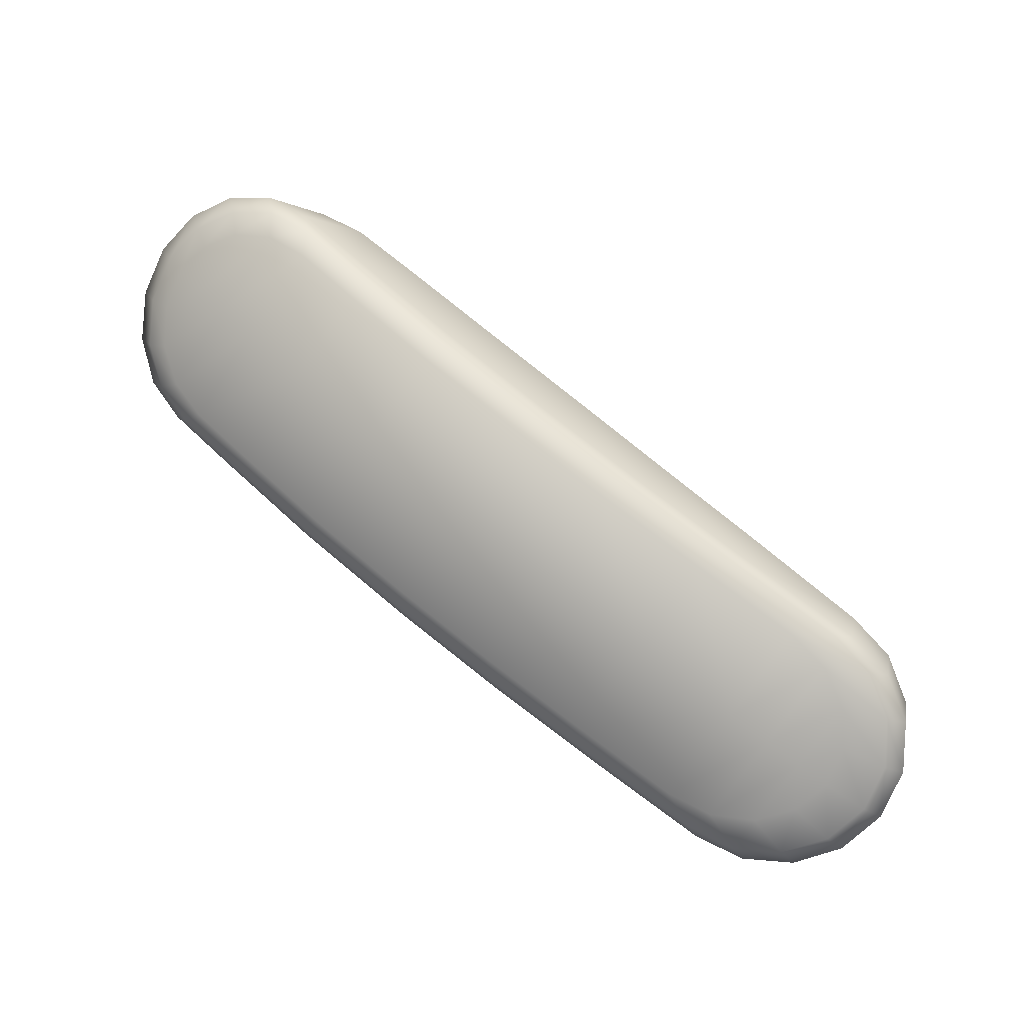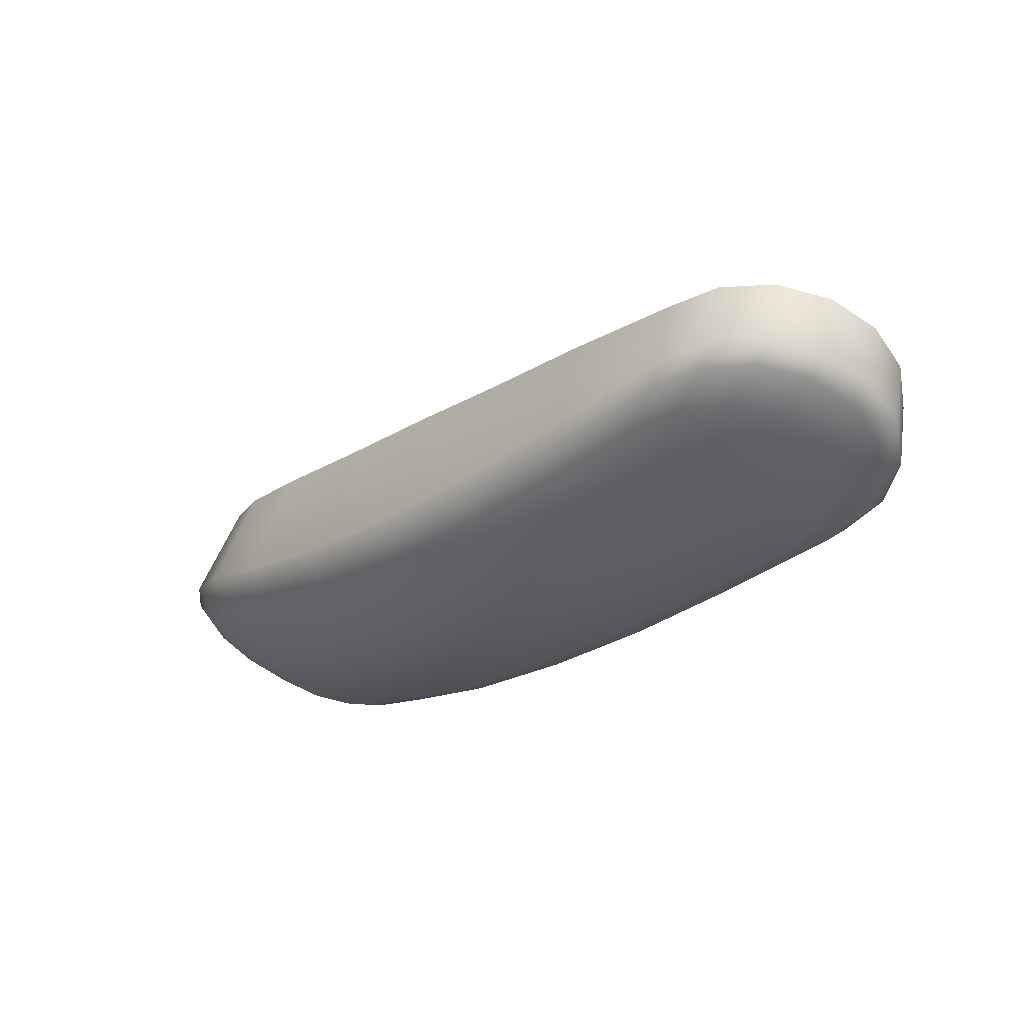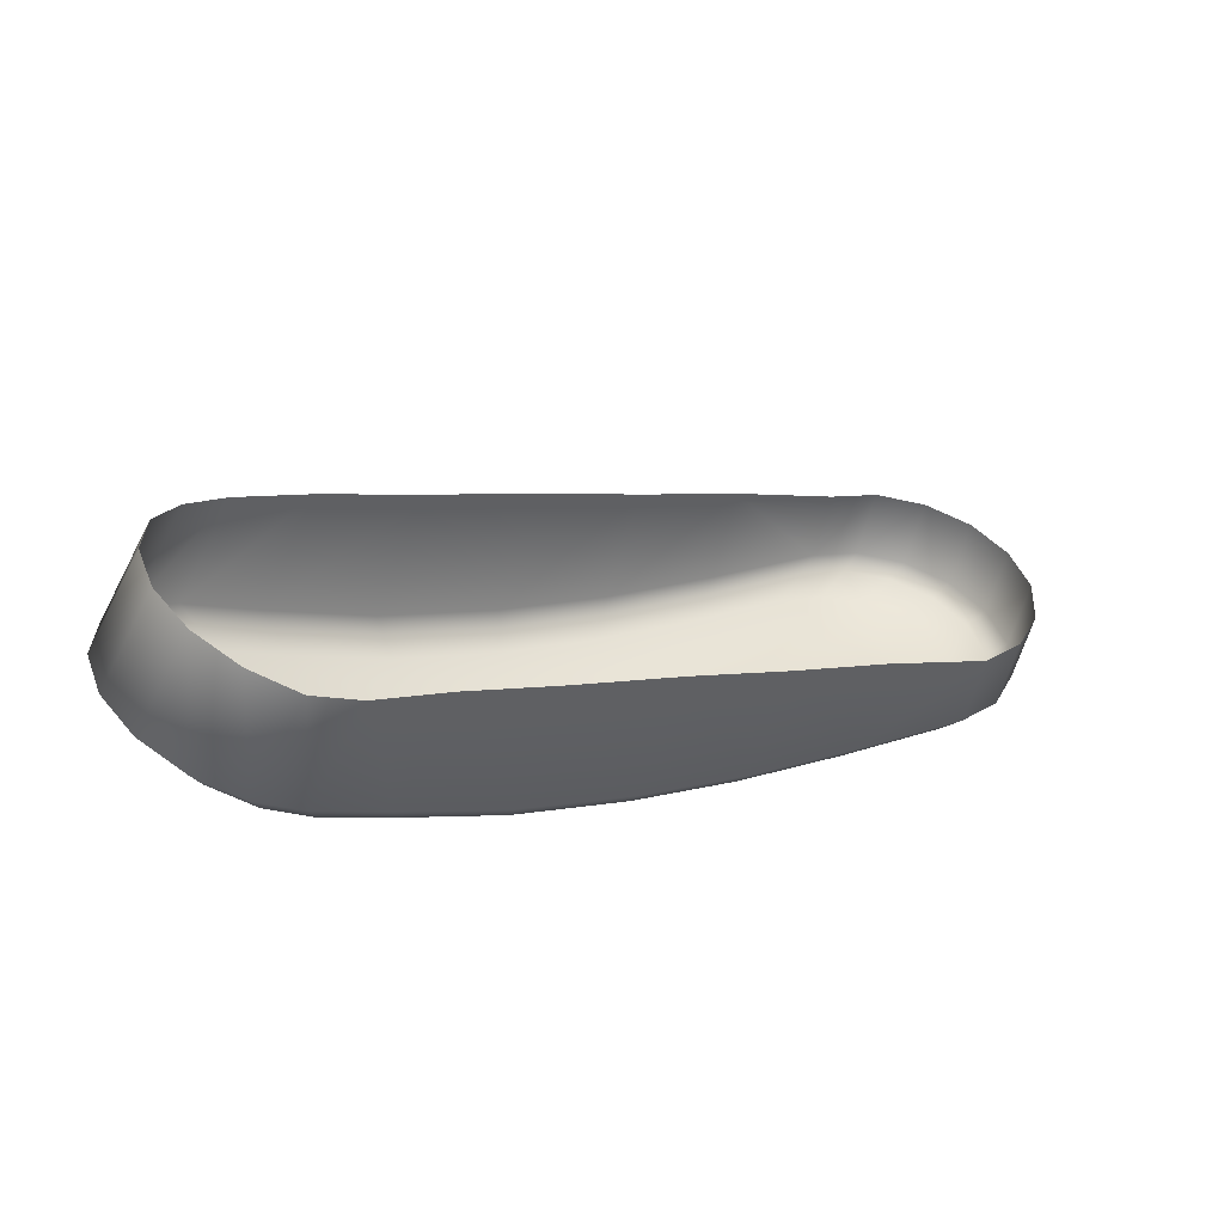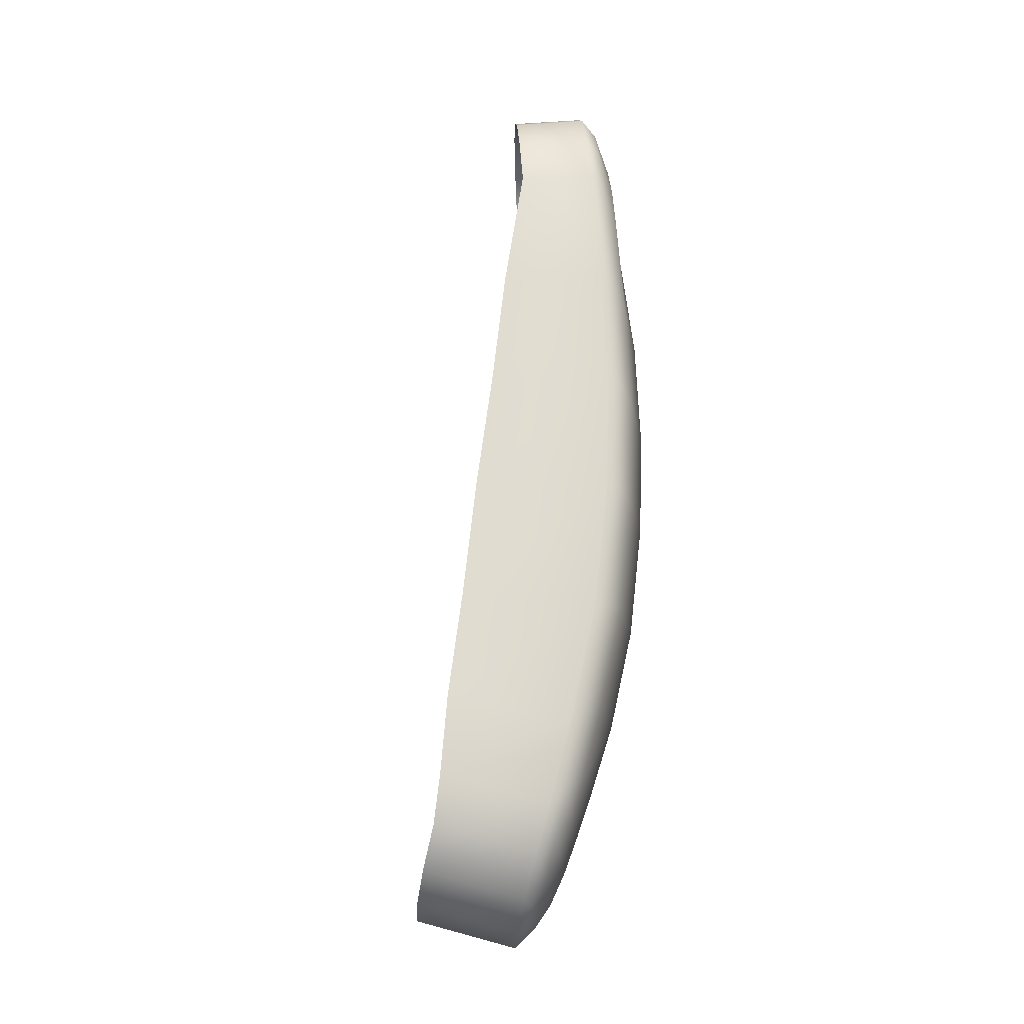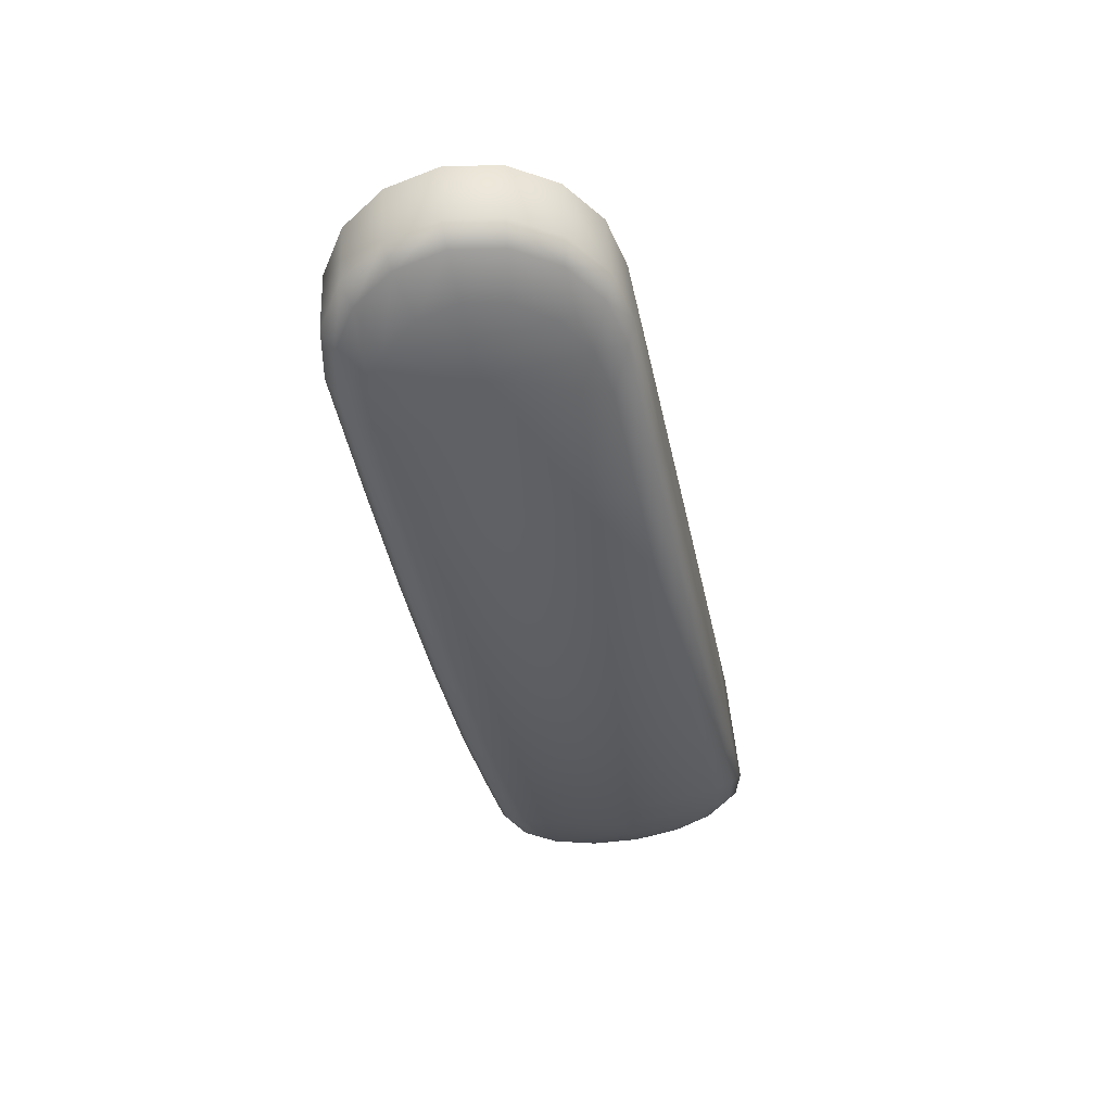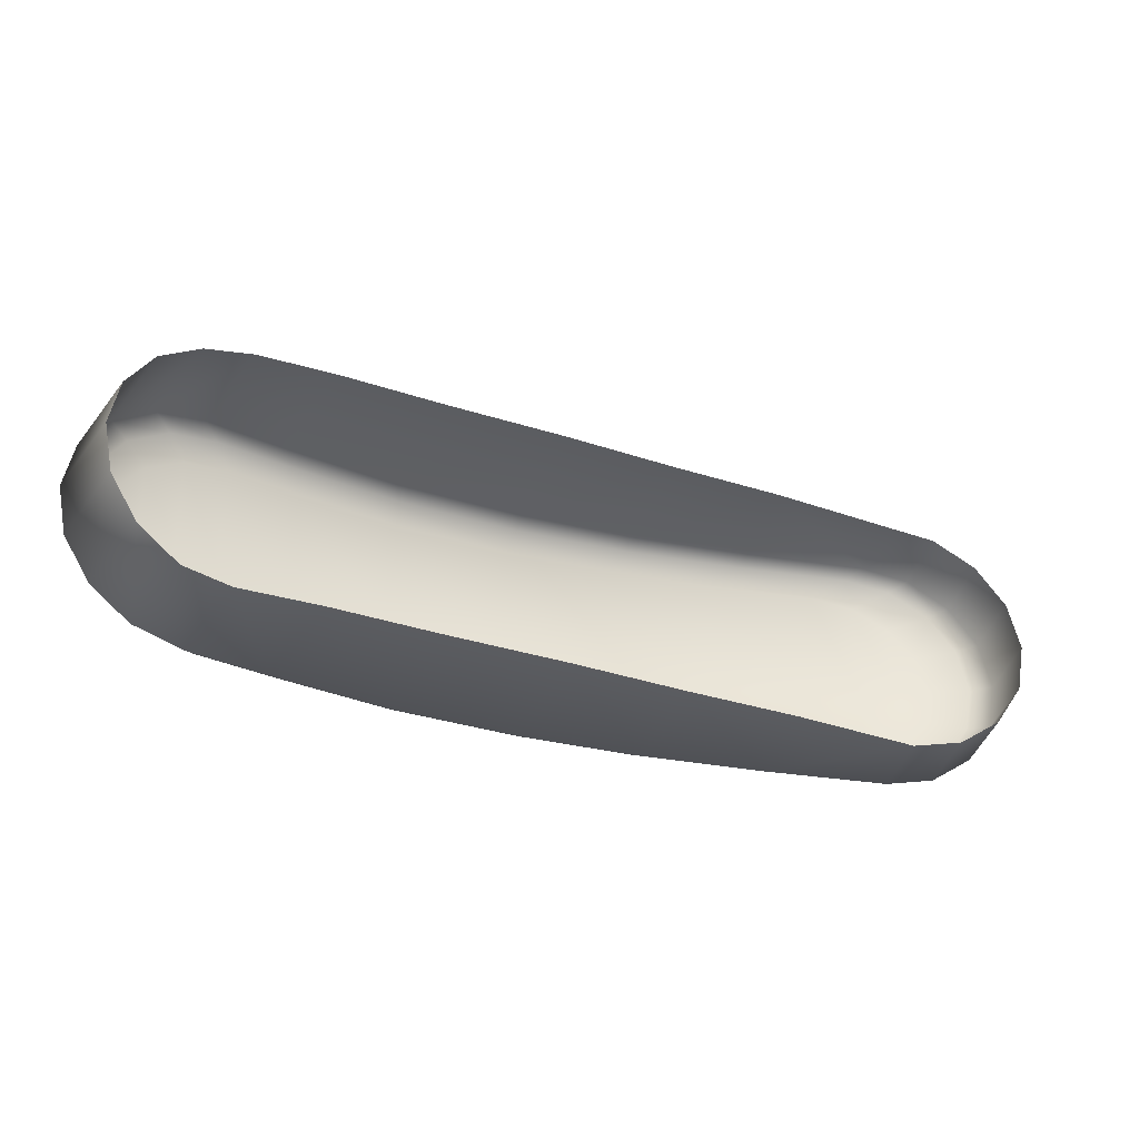
<metadata>
{"format":"obj","ext":"obj","renderer":"f3d","projection":"perspective","resolution":1024,"background":"white","views":[{"elev":-72.0,"azim":146.1,"up":"+Z"},{"elev":-52.6,"azim":-135.5,"up":"+Z"},{"elev":45.5,"azim":150.2,"up":"+Z"},{"elev":69.8,"azim":72.5,"up":"+Y"},{"elev":-60.1,"azim":-78.2,"up":"+Z"},{"elev":54.8,"azim":179.1,"up":"+Z"}]}
</metadata>
<code>
o Z_Button
v -0.09491 -0.1066 0.00569
v -0.08909 -0.1066 -0.0186
v -0.09491 -0.02049 0.00569
v -0.08909 -0.02049 -0.0186
v -0.1109 -0.02377 0.001853
v -0.1051 -0.02377 -0.02244
v -0.1245 -0.0331 -0.0014
v -0.1187 -0.0331 -0.02569
v -0.1336 -0.04707 -0.003573
v -0.1278 -0.04707 -0.02787
v -0.1368 -0.06356 -0.004337
v -0.131 -0.06356 -0.02863
v -0.1336 -0.08004 -0.003573
v -0.1278 -0.08004 -0.02787
v -0.1245 -0.09401 -0.0014
v -0.1187 -0.09401 -0.02569
v -0.1109 -0.1033 0.001853
v -0.1051 -0.1033 -0.02244
v 0.1087 -0.1066 0.09868
v 0.128 -0.1066 0.06719
v 0.1231 -0.1033 0.1054
v 0.1419 -0.1033 0.07609
v 0.1349 -0.09401 0.1129
v 0.1536 -0.09401 0.08363
v 0.1427 -0.08004 0.1179
v 0.1615 -0.08004 0.08867
v 0.1455 -0.06356 0.1197
v 0.1643 -0.06356 0.09044
v 0.1427 -0.04707 0.1179
v 0.1615 -0.04707 0.08867
v 0.1349 -0.0331 0.1129
v 0.1536 -0.0331 0.08363
v 0.1231 -0.02377 0.1054
v 0.1419 -0.02377 0.07609
v 0.1087 -0.02049 0.09868
v 0.128 -0.02049 0.06719
v 0.08412 -0.1066 0.08866
v 0.1045 -0.1066 0.05271
v 0.08412 -0.02049 0.08866
v 0.1045 -0.02049 0.05271
v 0.05184 -0.1066 0.07365
v 0.06995 -0.1066 0.03285
v 0.05184 -0.02049 0.07365
v 0.06995 -0.02049 0.03285
v 0.01418 -0.1066 0.05703
v 0.0298 -0.1066 0.01508
v 0.01418 -0.02049 0.05703
v 0.0298 -0.02049 0.01508
v -0.02134 -0.1066 0.04032
v -0.008836 -0.1066 0.001559
v -0.02134 -0.02049 0.04032
v -0.008836 -0.02049 0.001559
v -0.05677 -0.1066 0.02456
v -0.04892 -0.1066 -0.00931
v -0.05677 -0.02049 0.02456
v -0.04892 -0.02049 -0.00931
v -0.08341 -0.1038 -0.02184
v -0.08341 -0.02333 -0.02184
v -0.09881 -0.02639 -0.0255
v -0.1119 -0.03511 -0.02861
v -0.1206 -0.04816 -0.03068
v -0.1237 -0.06356 -0.03141
v -0.1206 -0.07895 -0.03068
v -0.1119 -0.092 -0.02861
v -0.09881 -0.1007 -0.0255
v 0.1252 -0.1038 0.06004
v 0.1386 -0.1007 0.06853
v 0.1499 -0.092 0.07572
v 0.1574 -0.07895 0.08053
v 0.1601 -0.06356 0.08222
v 0.1574 -0.04816 0.08053
v 0.1499 -0.03511 0.07572
v 0.1386 -0.02639 0.06853
v 0.1252 -0.02333 0.06004
v 0.1026 -0.1038 0.04622
v 0.1026 -0.02333 0.04622
v 0.06945 -0.1038 0.02726
v 0.06945 -0.02333 0.02726
v 0.03085 -0.1038 0.01031
v 0.03085 -0.02333 0.01031
v -0.006275 -0.1038 -0.002599
v -0.006275 -0.02333 -0.002599
v -0.0448 -0.1038 -0.01297
v -0.0448 -0.02333 -0.01297
v -0.071 -0.09732 -0.02296
v -0.071 -0.02979 -0.02296
v -0.08526 -0.03236 -0.02638
v -0.09735 -0.03968 -0.02927
v -0.1056 -0.05064 -0.03046
v -0.1085 -0.06356 -0.03114
v -0.1056 -0.07648 -0.03046
v -0.09735 -0.08743 -0.02927
v -0.08526 -0.09475 -0.02638
v 0.1222 -0.09732 0.05338
v 0.1345 -0.09475 0.0613
v 0.145 -0.08743 0.06801
v 0.1518 -0.07648 0.07324
v 0.1543 -0.06356 0.07482
v 0.1518 -0.05064 0.07324
v 0.145 -0.03968 0.06801
v 0.1345 -0.03236 0.0613
v 0.1222 -0.02979 0.05338
v 0.1013 -0.09732 0.0405
v 0.1013 -0.02979 0.0405
v 0.07053 -0.09732 0.02282
v 0.07053 -0.02979 0.02282
v 0.0348 -0.09732 0.007014
v 0.0348 -0.02979 0.007014
v 0.000419 -0.09732 -0.005022
v 0.000419 -0.02979 -0.005022
v -0.03525 -0.09732 -0.01469
v -0.03525 -0.02979 -0.01469
v 0.1453 -0.06313 0.06671
v 0.03599 -0.05997 0.002038
v -0.09705 -0.06321 -0.03057
v 0.07172 -0.06023 0.01785
v 0.1024 -0.06124 0.03552
v -0.08468 -0.06284 -0.02882
v 0.123 -0.06209 0.04996
v -0.07018 -0.06239 -0.02639
v 0.1351 -0.06265 0.05886
v -0.03406 -0.06122 -0.01967
v 0.00161 -0.06032 -0.009998
f 3 4 6 5
f 5 6 8 7
f 7 8 10 9
f 9 10 12 11
f 11 12 14 13
f 13 14 16 15
f 15 16 18 17
f 17 18 2 1
f 19 20 22 21
f 21 22 24 23
f 23 24 26 25
f 25 26 28 27
f 27 28 30 29
f 29 30 32 31
f 31 32 34 33
f 33 34 36 35
f 35 36 40 39
f 20 19 37 38
f 39 40 44 43
f 38 37 41 42
f 43 44 48 47
f 42 41 45 46
f 47 48 52 51
f 46 45 49 50
f 51 52 56 55
f 50 49 53 54
f 3 55 56 4
f 2 54 53 1
f 28 26 69 70
f 56 52 82 84
f 2 18 65 57
f 50 54 83 81
f 48 44 78 80
f 12 10 61 62
f 30 28 70 71
f 42 46 79 77
f 22 20 66 67
f 40 36 74 76
f 4 56 84 58
f 20 38 75 66
f 14 12 62 63
f 32 30 71 72
f 54 2 57 83
f 6 4 58 59
f 24 22 67 68
f 52 48 80 82
f 16 14 63 64
f 34 32 72 73
f 46 50 81 79
f 44 40 76 78
f 8 6 59 60
f 26 24 68 69
f 38 42 77 75
f 18 16 64 65
f 36 34 73 74
f 10 8 60 61
f 75 77 105 103
f 65 64 92 93
f 80 78 106 108
f 57 65 93 85
f 77 79 107 105
f 67 66 94 95
f 82 80 108 110
f 68 67 95 96
f 79 81 109 107
f 69 68 96 97
f 84 82 110 112
f 70 69 97 98
f 81 83 111 109
f 71 70 98 99
f 58 84 112 86
f 72 71 99 100
f 59 58 86 87
f 83 57 85 111
f 73 72 100 101
f 60 59 87 88
f 74 73 101 102
f 61 60 88 89
f 76 74 102 104
f 62 61 89 90
f 66 75 103 94
f 63 62 90 91
f 78 76 104 106
f 64 63 91 92
f 90 115 91
f 89 88 115
f 88 87 118 115
f 87 86 120 118
f 112 122 120 86
f 110 123 122 112
f 108 114 123 110
f 106 116 114 108
f 104 117 116 106
f 102 119 117 104
f 95 94 119 121
f 96 95 121 113
f 97 96 113
f 98 113 99
f 117 119 94 103
f 113 121 101 100
f 113 98 97
f 115 90 89
f 115 118 93 92
f 120 122 111 85
f 123 114 107 109
f 116 117 103 105
f 121 119 102 101
f 113 100 99
f 115 92 91
f 118 120 85 93
f 122 123 109 111
f 114 116 105 107

</code>
